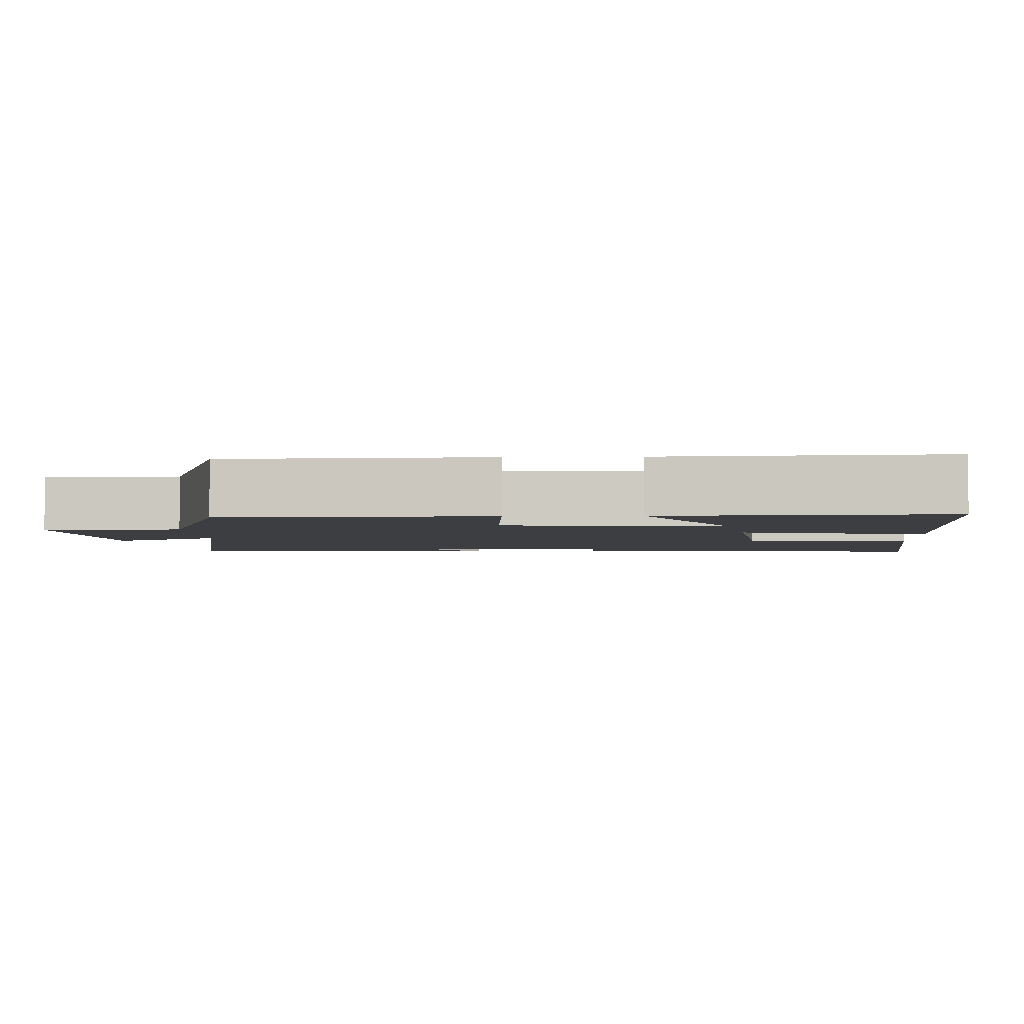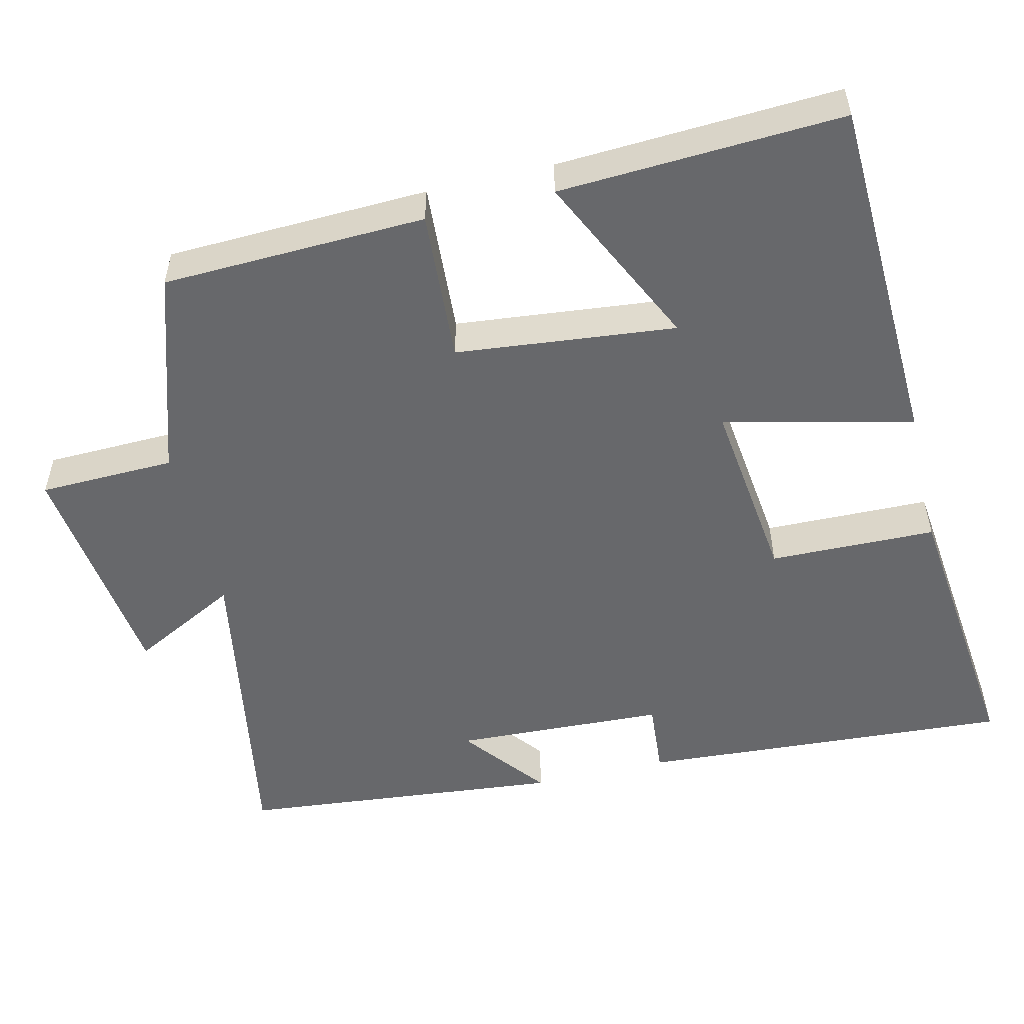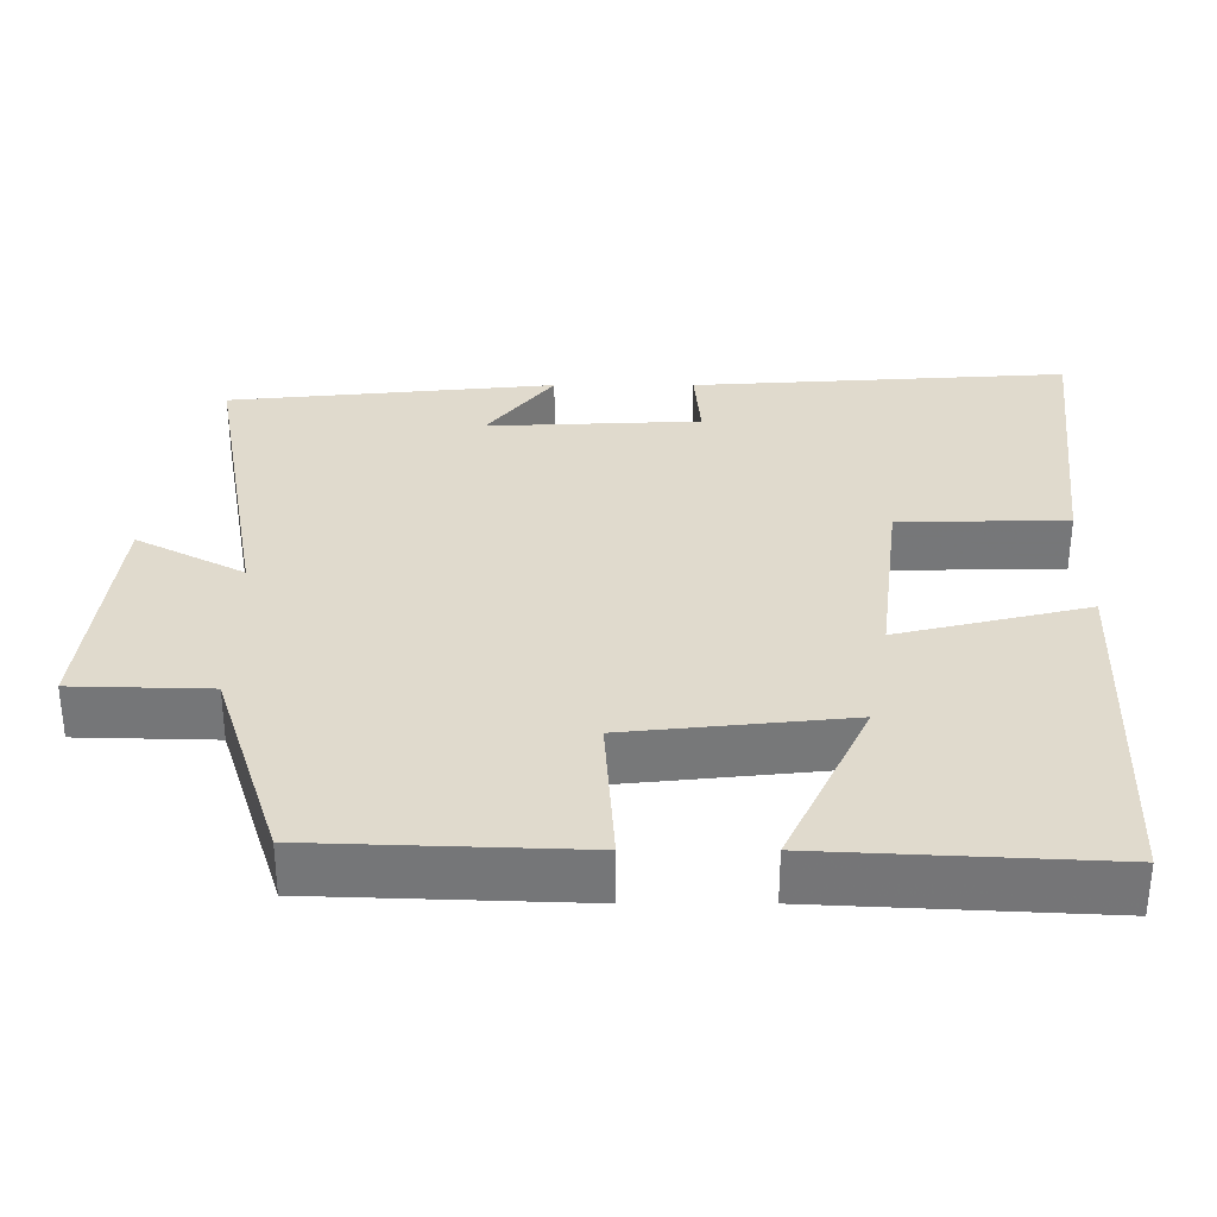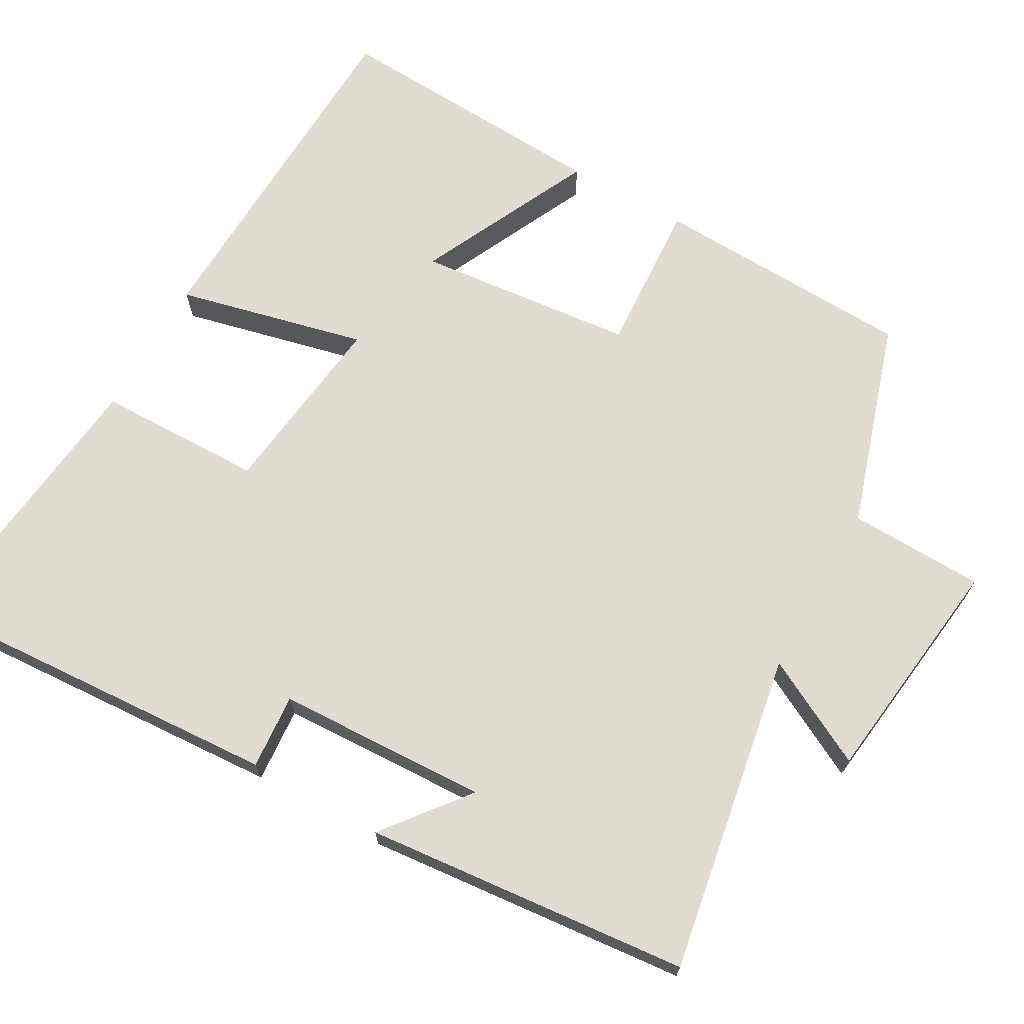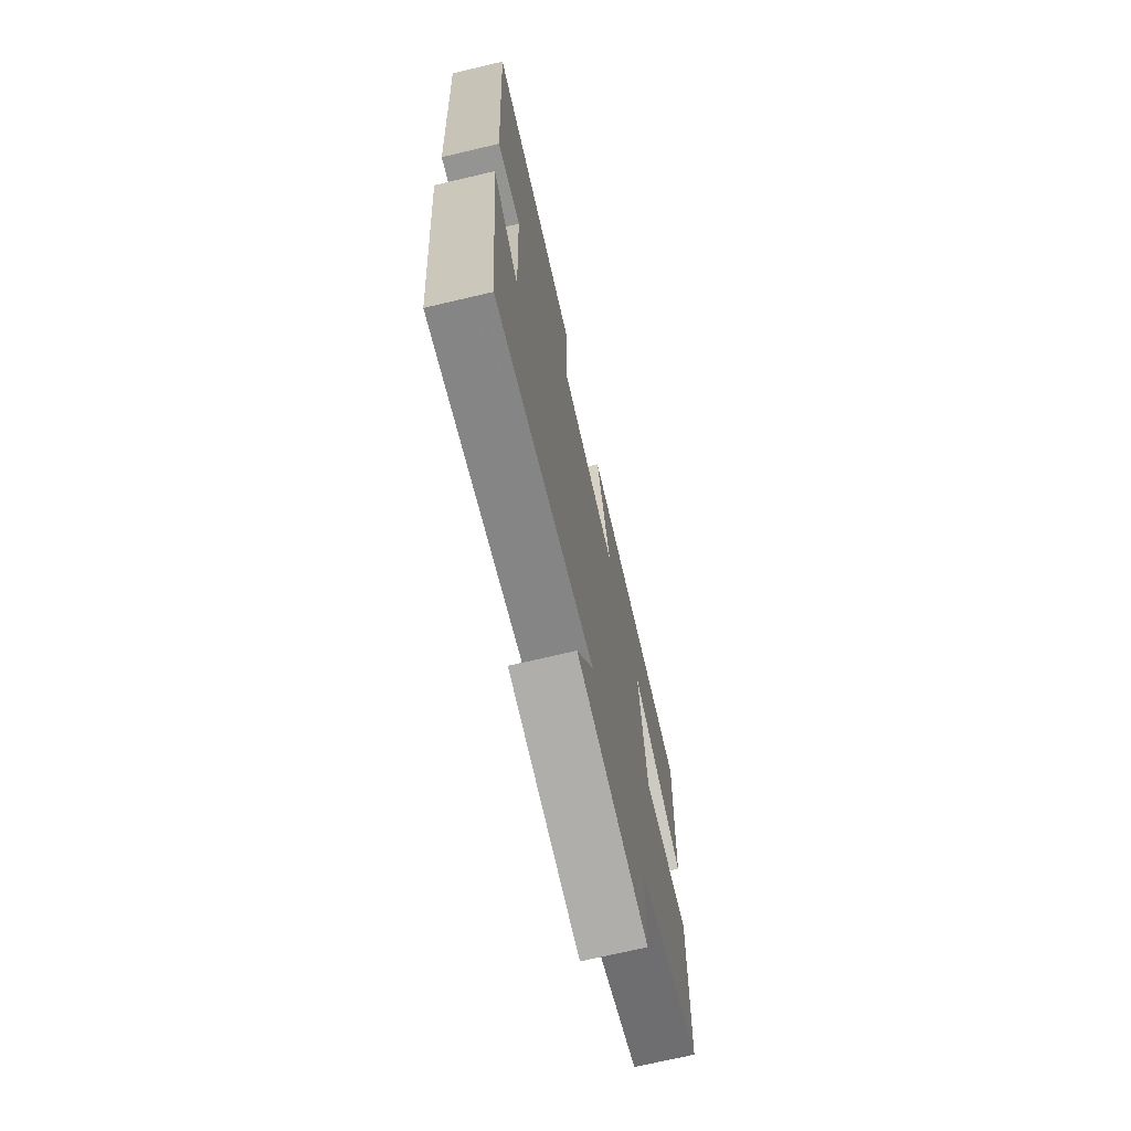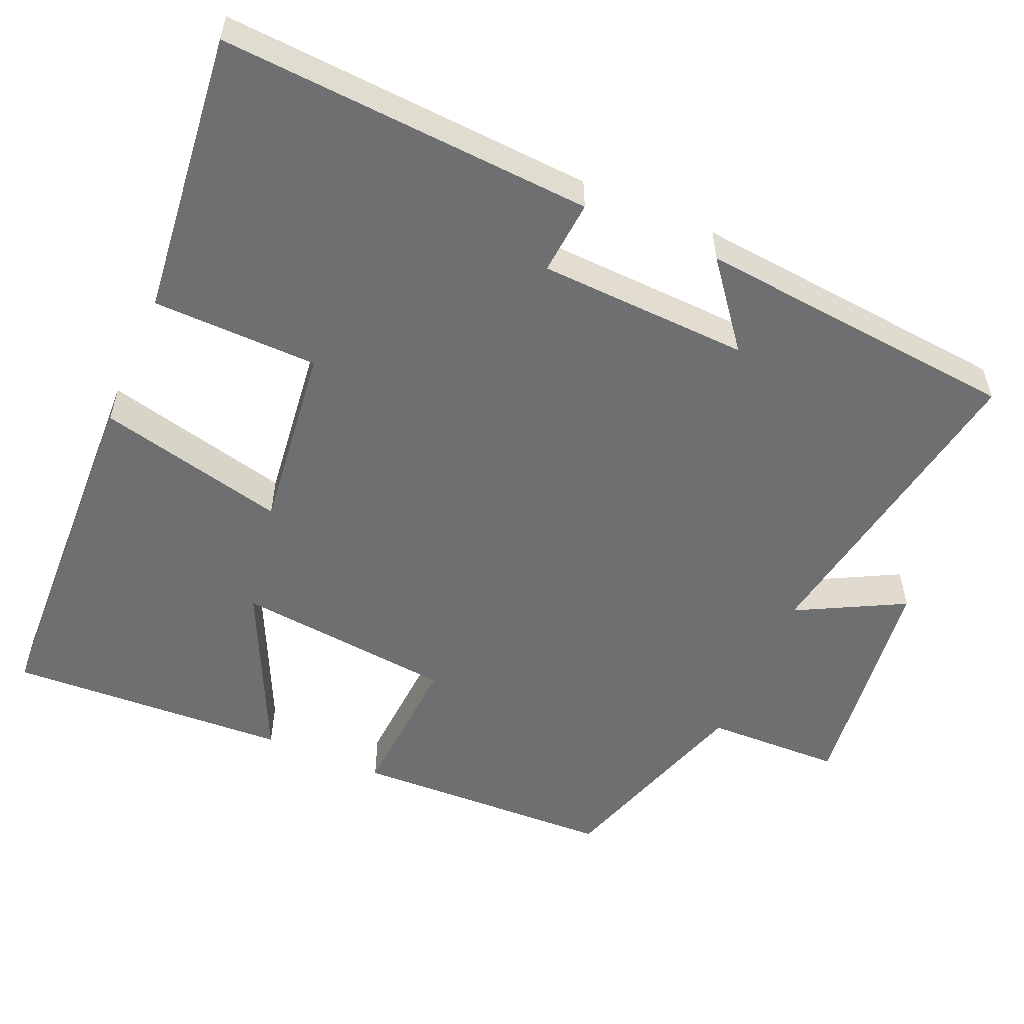
<metadata>
{"format":"obj","ext":"obj","renderer":"f3d","projection":"perspective","resolution":1024,"background":"white","views":[{"elev":-3.4,"azim":-87.8,"up":"+Y"},{"elev":-52.4,"azim":-76.6,"up":"+Y"},{"elev":33.0,"azim":-90.0,"up":"+Y"},{"elev":69.1,"azim":119.5,"up":"+Y"},{"elev":-71.4,"azim":103.2,"up":"+Z"},{"elev":-54.6,"azim":66.6,"up":"+Y"}]}
</metadata>
<code>
v 0.458 0.07 -0.575
v 0.03 0.07 -0.5
v 0.105 0.07 -0.643
v -0.207 0.07 -0.681
v -0.212 0.07 -0.5
v -0.487 0.07 -0.412
v -0.5 0.07 -0.062
v -0.296 0.07 -0.075
v -0.266 0.07 0.217
v -0.5 0.07 0.106
v -0.52 0.07 0.482
v -0.044 0.07 0.5
v -0.104 0.07 0.248
v 0.146 0.07 0.278
v 0.15 0.07 0.5
v 0.531 0.07 0.542
v 0.5 0.07 0.044
v 0.4 0.07 0.052
v 0.388 0.07 -0.23
v 0.5 0.07 -0.142
v 0.458 0 -0.575
v 0.03 0 -0.5
v 0.105 0 -0.643
v -0.207 0 -0.681
v -0.212 0 -0.5
v -0.487 0 -0.412
v -0.5 0 -0.062
v -0.296 0 -0.075
v -0.266 0 0.217
v -0.5 0 0.106
v -0.52 0 0.482
v -0.044 0 0.5
v -0.104 0 0.248
v 0.146 0 0.278
v 0.15 0 0.5
v 0.531 0 0.542
v 0.5 0 0.044
v 0.4 0 0.052
v 0.388 0 -0.23
v 0.5 0 -0.142
f 19 20 1
f 15 16 17 18
f 14 15 18 19
f 13 14 19 1
f 9 10 11 12
f 8 9 12 13
f 5 6 7 8
f 5 8 13
f 2 3 4 5
f 2 5 13
f 1 2 13
f 21 40 39
f 38 37 36 35
f 39 38 35 34
f 21 39 34 33
f 32 31 30 29
f 33 32 29 28
f 28 27 26 25
f 33 28 25
f 25 24 23 22
f 33 25 22
f 33 22 21
f 1 21 22 2
f 2 22 23 3
f 3 23 24 4
f 4 24 25 5
f 5 25 26 6
f 6 26 27 7
f 7 27 28 8
f 8 28 29 9
f 9 29 30 10
f 10 30 31 11
f 11 31 32 12
f 12 32 33 13
f 13 33 34 14
f 14 34 35 15
f 15 35 36 16
f 16 36 37 17
f 17 37 38 18
f 18 38 39 19
f 19 39 40 20
f 20 40 21 1

</code>
